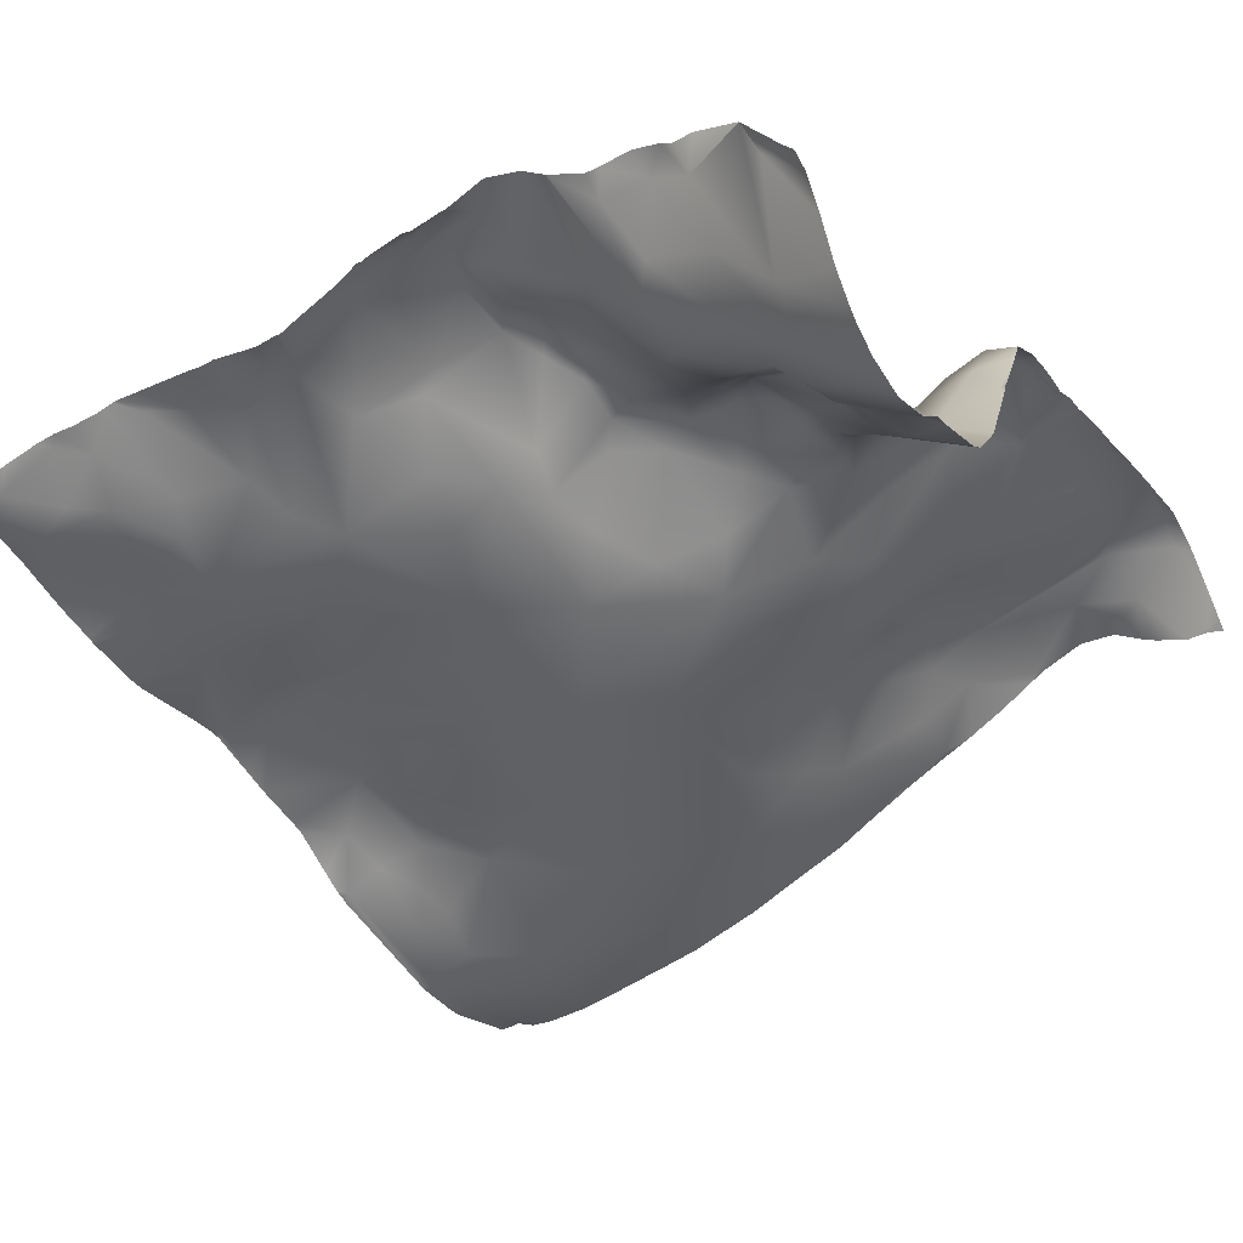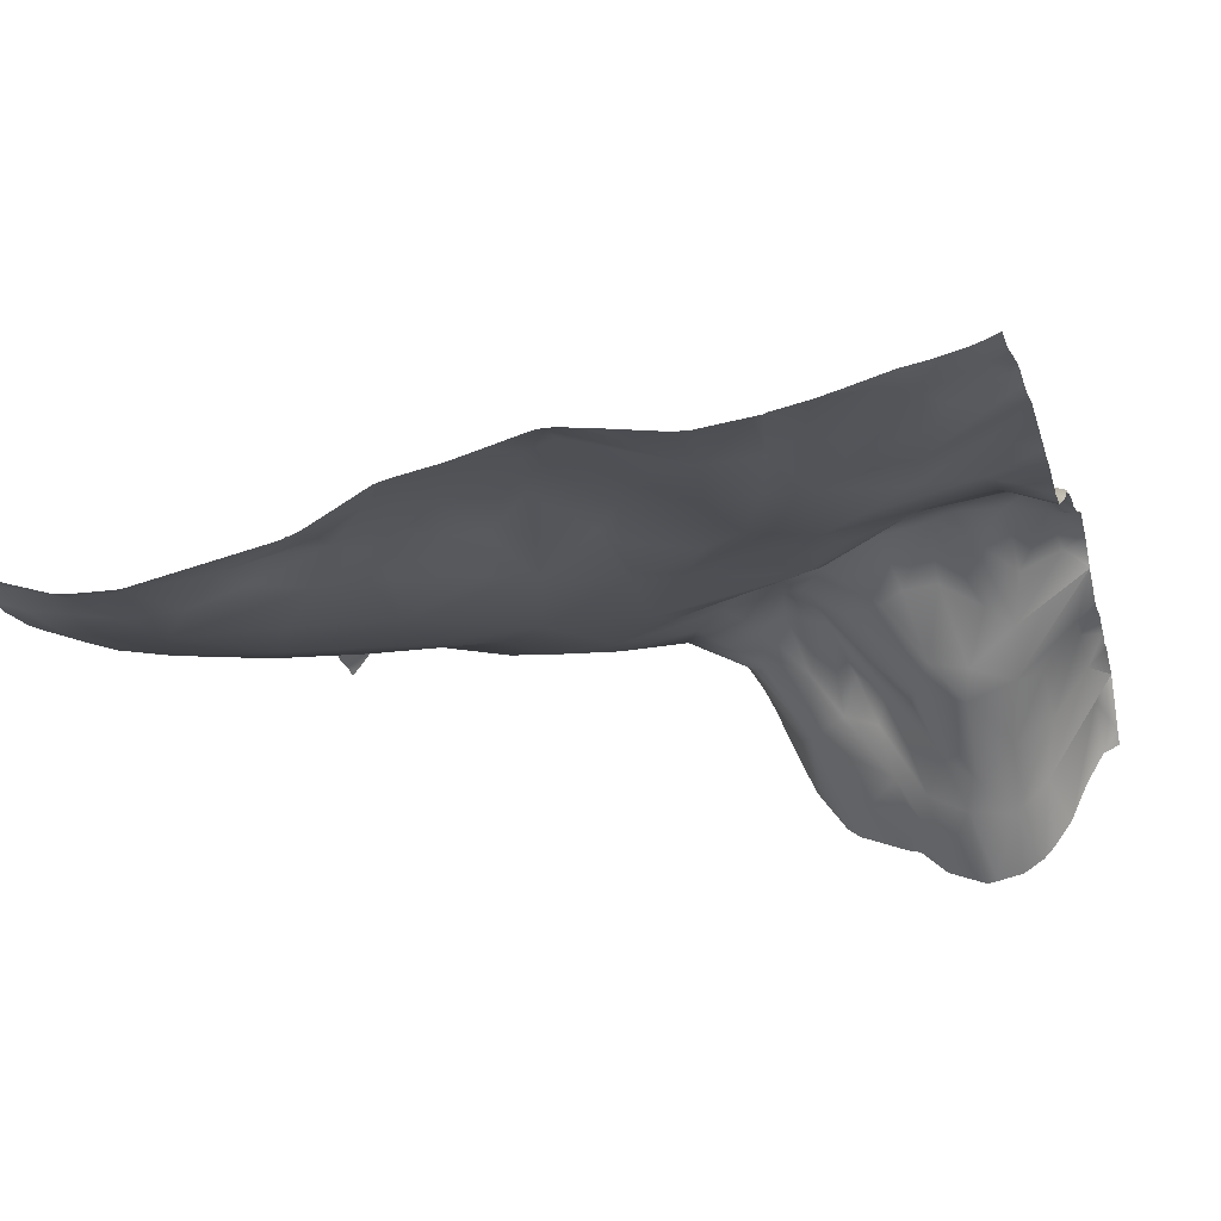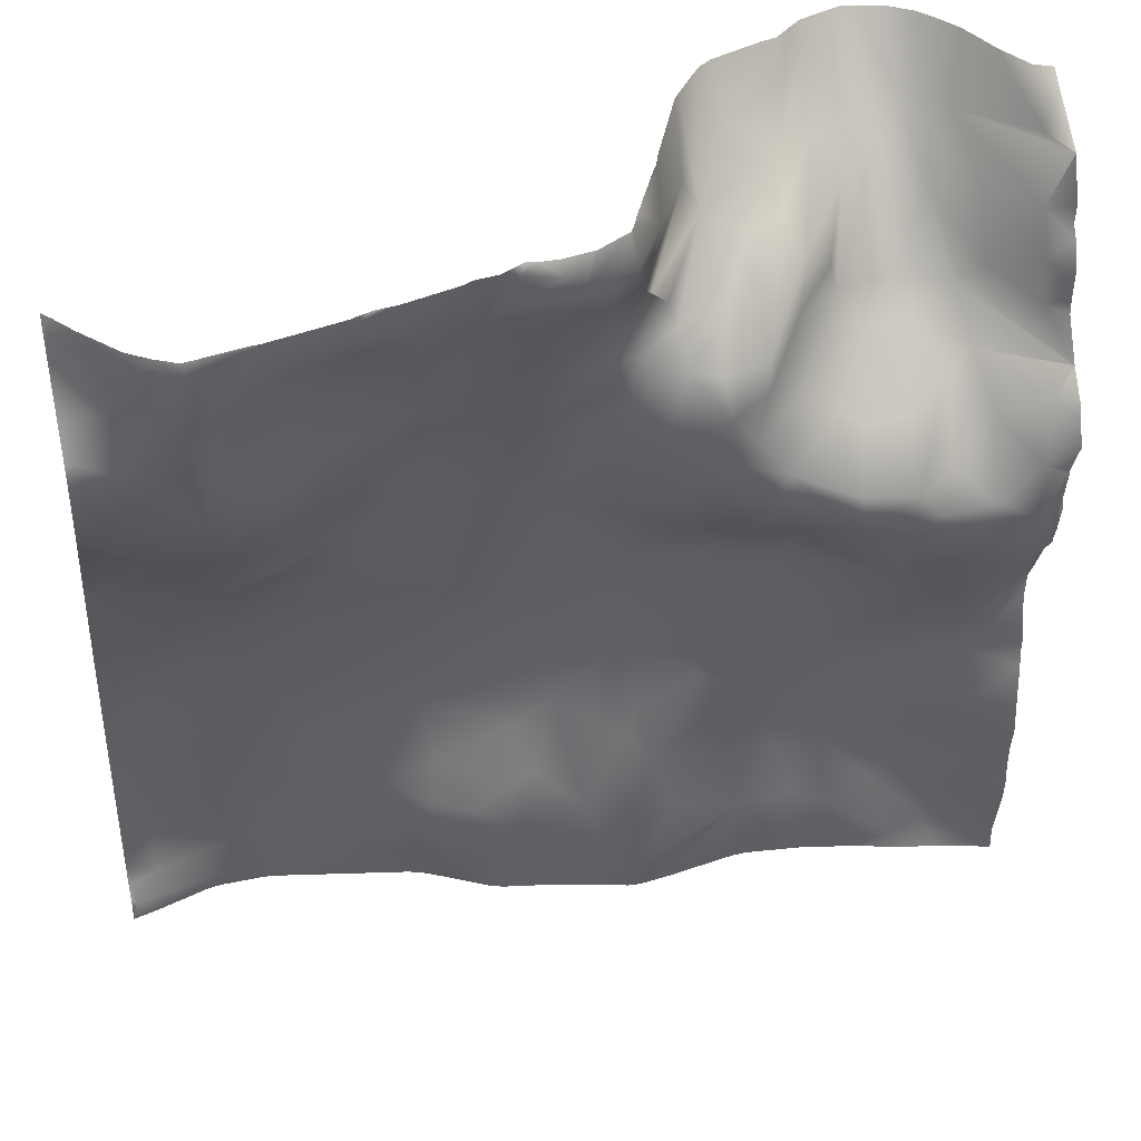
<metadata>
{"format":"obj","ext":"obj","renderer":"f3d","projection":"perspective","resolution":1024,"background":"white","views":[{"elev":-40.8,"azim":-57.2,"up":"+Y"},{"elev":-18.5,"azim":-164.1,"up":"+Y"},{"elev":41.4,"azim":166.1,"up":"+Z"}]}
</metadata>
<code>
o lod_0_025_Cube
v 859.9 45.6 -1434
v 857.8 48.31 -1435
v 865.4 35.96 -1436
v 859.8 47.4 -1441
v 869.2 32.23 -1437
v 864 41.69 -1441
v 874.4 32.38 -1438
v 860.2 50.03 -1445
v 868 38.71 -1444
v 864.1 45.07 -1448
v 859.8 50.1 -1450
v 866.8 43.73 -1450
v 872.8 35.16 -1441
v 872.4 41.68 -1450
v 876.8 38.09 -1441
v 878.4 43.36 -1450
v 871.6 44.58 -1453
v 879.1 43.28 -1447
v 876 45.41 -1454
v 865.9 48.41 -1456
v 873.7 52.66 -1459
v 868.9 49.91 -1458
v 860.3 55.92 -1457
v 873.5 57.51 -1465
v 869.1 55.11 -1465
v 864.8 52.9 -1460
v 865.1 57.39 -1468
v 861 58.24 -1464
v 870.8 57.25 -1469
v 861.5 58.82 -1469
v 866.7 57.78 -1471
v 873.6 57.27 -1470
v 861.2 55.35 -1479
v 859.5 57.74 -1471
v 871.9 54.77 -1477
v 873.3 53.23 -1480
v 870.9 51.63 -1486
v 883.7 50.83 -1473
v 879.5 49.64 -1483
v 878.3 57.07 -1469
v 884.3 48.72 -1478
v 879.2 56.55 -1465
v 882.1 55.71 -1466
v 877.5 51.99 -1460
v 880.3 51.17 -1458
v 885.6 54.32 -1463
v 884 50.57 -1457
v 886.9 54.55 -1467
v 888.9 53.63 -1459
v 888 49.29 -1474
v 891.2 54.29 -1460
v 889.6 53.26 -1469
v 887.7 52.73 -1454
v 893.7 48.22 -1473
v 892.6 53.36 -1464
v 900.7 47.51 -1470
v 900.4 45.26 -1478
v 902.4 49.16 -1463
v 897.9 52.03 -1459
v 891.8 54.65 -1455
v 907.8 46.52 -1466
v 901.6 51.05 -1455
v 895.5 52.36 -1450
v 892.4 53.27 -1451
v 887.5 51.89 -1451
v 890.7 47.71 -1446
v 883.6 48.23 -1448
v 882.3 45.53 -1444
v 885.6 47.45 -1445
v 879 34.56 -1438
v 883.9 42.51 -1441
v 887.7 43.66 -1442
v 882.7 36.85 -1438
v 878.4 28.93 -1432
v 891.9 41.97 -1440
v 881.3 32.44 -1433
v 895.9 49.46 -1447
v 886.5 34.63 -1435
v 899.6 50.92 -1449
v 896.8 48.97 -1444
v 904.3 51.85 -1449
v 910 48.72 -1457
v 900.2 52.94 -1440
v 898.9 50.66 -1442
v 893.9 42.66 -1436
v 909.2 53.19 -1448
v 905.2 54.69 -1442
v 898.7 52.76 -1433
v 901 55.83 -1437
v 910.4 56.7 -1441
v 905.1 58.85 -1437
v 902.5 58.91 -1433
v 898 48.21 -1430
v 907.6 61.39 -1432
v 916 58.77 -1436
v 909.5 61.22 -1431
v 913.3 60.82 -1431
v 928.1 64.46 -1430
v 936.7 66.29 -1430
v 942.7 67.52 -1431
v 946.4 65.71 -1431
v 939.4 65.48 -1437
v 952.7 58.64 -1431
v 949 62.75 -1437
v 943.6 65.77 -1438
v 938.5 62.94 -1441
v 952.3 62.91 -1442
v 935 64.05 -1435
v 947.3 63.79 -1444
v 928.3 61.95 -1435
v 941.5 60.25 -1454
v 921.7 62.08 -1434
v 922.3 57.14 -1441
v 932.4 59.91 -1441
v 920.7 53.96 -1448
v 940.8 62.77 -1446
v 928.4 56.68 -1449
v 935.4 59.73 -1452
v 915 50.33 -1453
v 921.6 52.46 -1452
v 915.9 46.31 -1466
v 922 50.05 -1456
v 924.6 51.32 -1456
v 921.1 47.42 -1463
v 933.4 57.17 -1456
v 928.8 53.69 -1458
v 941 56.87 -1460
v 937.8 54.78 -1463
v 926.8 50.27 -1462
v 945.2 54.02 -1463
v 927.5 48.65 -1465
v 947 58.3 -1458
v 934.9 52.9 -1465
v 952.5 61.25 -1452
v 933.6 50.65 -1468
v 952.2 54.72 -1464
v 952.1 51.93 -1470
v 941.7 48.7 -1472
v 945.5 47.44 -1476
v 937.9 46.75 -1474
v 948.3 44.96 -1481
v 940.8 42.74 -1483
v 927 46.16 -1472
v 931.6 43.98 -1478
v 916.7 43.73 -1479
v 910.3 42.73 -1485
v 935.8 40.07 -1493
v 922.2 41.9 -1486
v 921.1 40.99 -1496
v 899.7 45.14 -1490
v 931.9 39.92 -1500
v 906.6 43.19 -1498
v 895.2 45.76 -1488
v 886 47.57 -1485
v 879.9 46.84 -1493
v 891 45.76 -1496
v 863.4 52.11 -1487
v 886.1 45.69 -1499
v 875.6 47.24 -1496
v 898.4 46.04 -1499
v 877.6 45.62 -1508
v 899.4 46.11 -1503
v 896.5 47.11 -1506
v 903.9 46.93 -1511
v 909.1 45.2 -1507
v 887.8 45.29 -1508
v 911 42.89 -1501
v 881.9 45.1 -1510
v 919.2 42.09 -1505
v 912.2 44.21 -1510
v 911 45.48 -1515
v 915.6 44.35 -1512
v 926 40.97 -1508
v 919.8 43.22 -1511
v 921.8 42.8 -1514
v 940.4 36.9 -1509
v 929.2 39.06 -1516
v 944.5 38.96 -1498
v 934.9 36.71 -1517
v 949.2 41.79 -1490
v 950 37.31 -1511
v 940.8 35.9 -1518
v 951.2 39.92 -1498
v 949.8 37.03 -1520
v 943.6 36.58 -1523
v 952.5 38.98 -1523
v 938.2 36.46 -1524
v 930.5 38.65 -1520
v 921.5 39.86 -1524
v 926.7 40.86 -1518
v 921.1 41.43 -1520
v 916.3 43.61 -1521
v 901.3 47.33 -1520
v 898.1 47.68 -1524
v 894.2 46.75 -1514
v 897.8 47.85 -1522
v 886.1 45.85 -1517
v 880.2 46.6 -1515
v 876.5 47.69 -1517
v 869.1 48.5 -1523
v 872.3 47.53 -1513
v 865.5 48.64 -1521
v 859.9 50.59 -1521
v 858.9 52.64 -1514
v 863.8 49.43 -1516
v 860.8 51.22 -1510
v 865.9 48.63 -1512
v 871.9 47.22 -1508
v 868 48.75 -1506
v 870.4 49.1 -1498
v 859.8 52.84 -1504
v 862.1 52.49 -1499
v 864 51.02 -1494
v 860.6 51.72 -1489
v 858.2 55.87 -1476
v 953.1 57.98 -1431
v 953.1 57.62 -1430
v 952.3 58.59 -1430
v 950.5 60.87 -1430
v 941.7 67.07 -1430
v 936.7 66.2 -1430
v 942.9 67.22 -1430
v 936.5 66.23 -1430
v 936.3 66.24 -1430
v 928.6 64.64 -1430
v 928.1 64.45 -1430
v 927.5 64.24 -1430
v 915.2 61.42 -1430
v 912.7 60.14 -1430
v 911.6 60.39 -1430
v 898.1 48.43 -1430
v 897.4 46.66 -1430
v 893.7 38.4 -1430
v 893 37.43 -1430
v 890 33.42 -1430
v 879.9 28.8 -1430
v 878.3 27.48 -1430
v 876 26.6 -1430
v 867.1 28.39 -1430
v 865.9 29.73 -1430
v 861.8 36.96 -1430
v 859.7 40.41 -1430
v 857.8 41.26 -1430
v 857.8 42.72 -1431
v 953.1 58.2 -1431
v 947.1 64.69 -1430
v 945 66.1 -1430
v 953.1 58.31 -1434
v 953.1 59.83 -1437
v 953.1 60.65 -1439
v 953.1 62.8 -1442
v 953.1 62.95 -1443
v 953.1 63.32 -1446
v 953.1 61.56 -1451
v 953.1 55.28 -1463
v 953.1 56.14 -1461
v 953.1 60.43 -1453
v 953.1 58.41 -1456
v 953.1 54.82 -1464
v 953.1 52.29 -1469
v 953.1 51.82 -1470
v 953.1 50.09 -1474
v 953.1 47.65 -1478
v 926.3 63.85 -1430
v 924.1 63.59 -1430
v 918.6 62.18 -1430
v 917.5 61.67 -1430
v 909.6 60.43 -1430
v 906.7 59.96 -1430
v 903.3 58.13 -1430
v 902.9 57.93 -1430
v 906.4 59.89 -1430
v 902.7 57.54 -1430
v 898.6 49.33 -1430
v 901.5 55.14 -1430
v 888.4 32.35 -1430
v 882.9 30.39 -1430
v 881.4 30.05 -1430
v 873.7 25.86 -1430
v 872.6 26.11 -1430
v 869.5 26.82 -1430
v 863.8 32.53 -1430
v 857.8 48.3 -1435
v 857.8 48.32 -1435
v 857.8 50.06 -1439
v 857.8 48.31 -1435
v 857.8 49.95 -1442
v 857.8 50.79 -1443
v 857.8 51.86 -1446
v 857.8 54.41 -1455
v 857.8 54.38 -1455
v 857.8 54.42 -1455
v 857.8 51.74 -1449
v 857.8 51.86 -1450
v 857.8 54.46 -1455
v 857.8 56.75 -1457
v 857.8 57.2 -1459
v 857.8 58.46 -1462
v 857.8 56.77 -1466
v 857.8 56.79 -1466
v 857.8 56.79 -1466
v 857.8 56.19 -1470
v 857.8 56.54 -1471
v 953.1 45.83 -1483
v 953.1 42.9 -1490
v 953.1 44.24 -1487
v 953.1 41.45 -1495
v 953.1 40.63 -1498
v 953.1 40.5 -1499
v 953.1 40.18 -1500
v 953.1 38.48 -1510
v 953.1 38.01 -1513
v 953.1 37.89 -1518
v 953.1 38.19 -1521
v 953.1 38.8 -1522
v 953.1 39.19 -1523
v 953.1 39.13 -1523
v 953.1 39.2 -1523
v 950.3 38.31 -1525
v 944.5 36.54 -1525
v 953.1 39.07 -1525
v 944 36.45 -1525
v 942.8 36.34 -1525
v 938.2 36.3 -1525
v 913.7 43.86 -1525
v 912.2 44.25 -1525
v 907 45.22 -1525
v 920.5 40.15 -1525
v 918.3 41.3 -1525
v 937.2 36.38 -1525
v 922.2 39.5 -1525
v 921.9 39.68 -1525
v 921.4 39.79 -1525
v 906.3 45.42 -1525
v 878.4 46.47 -1525
v 879.4 46.36 -1525
v 877.9 46.64 -1525
v 903.8 46.06 -1525
v 898.9 47.35 -1525
v 898.3 47.41 -1525
v 897.2 47.41 -1525
v 894.4 47.08 -1525
v 886.4 45.78 -1525
v 884.7 45.73 -1525
v 857.8 55.56 -1476
v 857.8 53.93 -1478
v 857.8 55.9 -1474
v 857.8 50.95 -1484
v 857.8 51.82 -1483
v 857.8 51.01 -1485
v 857.8 50.85 -1488
v 857.8 52.11 -1493
v 857.8 52.07 -1495
v 857.8 52.34 -1496
v 857.8 53.13 -1506
v 857.8 53.33 -1505
v 857.8 53.38 -1505
v 857.8 52.96 -1507
v 857.8 53.13 -1513
v 857.8 52.87 -1510
v 857.8 52.94 -1515
v 857.8 52.07 -1519
v 874.1 47.36 -1525
v 866.8 49.3 -1525
v 864 49.78 -1525
v 860.5 50.63 -1525
v 859 51.12 -1525
v 857.8 51.61 -1525
v 857.8 51.45 -1522
v 871.7 47.98 -1525
v 857.8 55.42 -1475
f 1 282 3
f 2 1 3
f 2 3 4
f 3 5 6
f 4 3 6
f 4 6 8
f 6 5 9
f 4 288 287
f 8 6 10
f 6 9 10
f 8 10 11
f 10 12 11
f 10 9 12
f 5 13 9
f 5 7 13
f 9 13 14
f 9 14 12
f 7 15 13
f 12 291 11
f 13 16 14
f 13 15 16
f 12 14 17
f 15 18 16
f 14 19 17
f 14 16 19
f 12 17 20
f 20 290 12
f 17 19 21
f 20 17 22
f 17 21 22
f 22 21 24
f 20 22 25
f 22 24 25
f 20 26 23
f 26 20 25
f 26 25 27
f 23 26 28
f 28 26 27
f 25 29 27
f 25 24 29
f 28 27 30
f 27 29 31
f 27 31 30
f 24 32 29
f 29 32 31
f 30 31 33
f 34 30 33
f 31 32 35
f 33 31 35
f 35 32 36
f 33 35 37
f 35 36 37
f 32 38 36
f 36 39 37
f 40 38 32
f 24 40 32
f 36 41 39
f 36 38 41
f 24 42 40
f 43 38 40
f 42 43 40
f 44 42 24
f 21 44 24
f 21 19 44
f 44 45 42
f 19 45 44
f 42 46 43
f 45 46 42
f 19 47 45
f 47 46 45
f 19 16 47
f 46 48 43
f 43 48 38
f 47 49 46
f 48 50 38
f 38 50 41
f 46 51 48
f 49 51 46
f 48 52 50
f 53 49 47
f 16 53 47
f 52 54 50
f 50 54 41
f 48 55 52
f 51 55 48
f 52 56 54
f 55 56 52
f 54 57 41
f 56 57 54
f 55 58 56
f 51 59 55
f 59 58 55
f 60 51 49
f 60 59 51
f 53 60 49
f 58 61 56
f 56 61 57
f 59 62 58
f 62 61 58
f 63 59 60
f 63 62 59
f 64 63 60
f 65 64 60
f 65 60 53
f 66 63 64
f 66 64 65
f 16 67 53
f 67 65 53
f 18 67 16
f 18 68 67
f 68 65 67
f 15 68 18
f 68 69 65
f 15 70 68
f 7 70 15
f 71 69 68
f 70 71 68
f 72 65 69
f 71 72 69
f 72 66 65
f 73 71 70
f 73 72 71
f 74 70 7
f 74 73 70
f 73 75 72
f 72 75 66
f 74 76 73
f 75 77 66
f 66 77 63
f 76 78 73
f 78 75 73
f 77 79 63
f 63 79 62
f 80 79 77
f 75 80 77
f 79 81 62
f 80 81 79
f 62 81 82
f 62 82 61
f 83 81 80
f 75 84 80
f 84 83 80
f 75 85 84
f 85 83 84
f 81 86 82
f 83 87 81
f 81 87 86
f 88 83 85
f 89 87 83
f 88 89 83
f 87 90 86
f 89 91 87
f 91 90 87
f 88 92 89
f 92 91 89
f 93 88 85
f 92 94 91
f 275 88 93
f 94 95 91
f 91 95 90
f 96 95 94
f 96 97 95
f 93 274 275
f 76 277 78
f 236 76 74
f 99 100 102
f 101 103 104
f 103 248 104
f 100 101 105
f 101 104 105
f 102 100 105
f 104 248 249
f 102 105 106
f 108 102 106
f 99 102 108
f 98 99 108
f 104 107 109
f 105 104 109
f 98 108 110
f 105 109 111
f 112 98 110
f 95 266 112
f 112 110 113
f 95 112 113
f 108 114 110
f 113 110 114
f 108 106 114
f 95 113 115
f 113 114 115
f 95 115 90
f 106 116 114
f 106 105 116
f 116 105 111
f 114 116 117
f 115 114 117
f 116 111 118
f 117 116 118
f 90 115 119
f 86 90 119
f 86 119 82
f 115 117 120
f 119 115 120
f 82 119 121
f 82 121 61
f 119 120 122
f 117 123 120
f 120 123 122
f 119 122 124
f 122 123 124
f 119 124 121
f 117 125 123
f 117 118 125
f 123 125 126
f 125 118 127
f 118 111 127
f 126 125 128
f 125 127 128
f 123 126 129
f 126 128 129
f 123 129 124
f 128 127 130
f 124 129 131
f 127 132 130
f 111 132 127
f 129 128 133
f 129 133 131
f 134 132 111
f 111 109 134
f 131 133 135
f 253 134 109
f 109 252 253
f 132 257 258
f 134 254 257
f 132 256 136
f 130 132 136
f 107 251 252
f 107 250 251
f 136 260 137
f 137 260 261
f 138 136 137
f 130 136 138
f 128 130 138
f 133 128 138
f 135 133 138
f 138 137 139
f 135 138 140
f 137 141 139
f 138 139 142
f 140 138 142
f 139 141 142
f 143 135 140
f 131 135 143
f 124 131 143
f 124 143 121
f 143 140 144
f 144 140 142
f 121 143 145
f 143 144 145
f 145 144 142
f 61 121 145
f 61 145 146
f 57 61 146
f 145 142 147
f 145 148 146
f 145 147 148
f 146 148 149
f 148 147 149
f 150 57 146
f 149 147 151
f 150 146 152
f 146 149 152
f 57 150 153
f 41 57 153
f 154 41 153
f 39 41 154
f 39 154 155
f 155 154 153
f 37 39 155
f 153 150 156
f 37 155 157
f 33 37 157
f 155 153 158
f 153 156 158
f 157 155 159
f 156 150 160
f 159 155 161
f 155 158 161
f 160 150 162
f 150 152 162
f 156 160 163
f 163 160 162
f 158 156 163
f 162 152 164
f 162 164 163
f 152 165 164
f 158 163 166
f 152 167 165
f 152 149 167
f 168 158 166
f 161 158 168
f 149 169 167
f 165 167 170
f 167 169 170
f 165 170 171
f 164 165 171
f 170 169 172
f 170 172 171
f 149 173 169
f 149 151 173
f 169 174 172
f 169 173 174
f 172 174 175
f 174 173 175
f 171 172 175
f 151 176 173
f 147 176 151
f 173 177 175
f 147 178 176
f 147 142 178
f 173 176 179
f 173 179 177
f 142 180 178
f 142 141 180
f 178 181 176
f 141 306 180
f 176 181 182
f 179 176 182
f 141 263 304
f 262 141 137
f 137 261 262
f 180 307 183
f 178 180 183
f 178 183 181
f 183 308 309
f 183 309 310
f 310 181 183
f 181 311 312
f 181 313 184
f 181 184 182
f 184 313 314
f 182 184 185
f 314 186 184
f 184 186 185
f 186 316 317
f 186 321 319
f 185 319 320
f 185 320 322
f 185 322 323
f 187 323 324
f 182 185 187
f 187 324 330
f 179 182 187
f 188 179 187
f 177 179 188
f 189 330 331
f 188 187 189
f 190 177 188
f 175 177 190
f 191 190 188
f 175 190 191
f 191 188 189
f 175 191 192
f 192 191 189
f 171 175 192
f 189 331 332
f 189 329 192
f 192 329 325
f 192 326 171
f 327 193 171
f 164 171 193
f 163 164 193
f 194 338 339
f 193 338 194
f 194 339 340
f 163 193 195
f 166 163 195
f 195 193 196
f 196 193 194
f 197 166 195
f 197 195 196
f 197 196 194
f 168 166 197
f 194 340 341
f 197 342 343
f 197 343 344
f 198 168 197
f 161 168 198
f 199 335 337
f 161 198 199
f 200 363 370
f 199 363 200
f 200 370 364
f 201 199 200
f 201 161 199
f 202 364 365
f 202 201 200
f 367 369 203
f 203 366 367
f 204 205 203
f 205 202 203
f 204 206 205
f 206 359 360
f 205 207 202
f 206 207 205
f 207 201 202
f 207 208 201
f 208 161 201
f 209 208 207
f 209 161 208
f 209 207 206
f 210 161 209
f 210 159 161
f 210 209 211
f 211 355 356
f 212 210 211
f 213 159 210
f 213 210 212
f 157 159 213
f 214 157 213
f 157 349 33
f 34 33 215
f 34 347 303
f 284 286 2
f 369 362 203
f 273 92 88
f 224 98 225
f 255 259 136
f 318 316 186
f 250 104 249
f 242 241 1
f 247 100 222
f 280 7 5
f 315 318 186
f 303 302 34
f 360 358 206
f 224 223 99
f 232 231 93
f 227 226 98
f 279 74 7
f 270 272 94
f 238 237 74
f 277 276 78
f 297 23 28
f 349 346 33
f 306 305 180
f 235 234 75
f 291 294 11
f 346 215 33
f 351 350 214
f 289 288 8
f 265 112 266
f 341 342 194
f 361 203 362
f 333 328 189
f 247 246 101
f 284 4 285
f 269 268 96
f 307 308 183
f 326 327 171
f 365 366 202
f 344 336 197
f 371 347 215
f 345 371 215
f 296 295 23
f 300 28 30
f 239 281 5
f 230 229 97
f 239 3 240
f 265 264 98
f 357 354 212
f 332 333 189
f 219 218 103
f 294 293 11
f 264 227 98
f 352 351 214
f 293 8 11
f 234 85 75
f 354 213 212
f 256 255 136
f 287 285 4
f 283 1 2
f 223 221 99
f 244 242 1
f 235 78 276
f 216 245 103
f 237 236 74
f 231 274 93
f 355 206 358
f 352 213 353
f 282 240 3
f 218 216 103
f 361 359 204
f 357 211 356
f 220 222 100
f 298 297 28
f 270 92 271
f 220 99 221
f 230 96 268
f 226 225 98
f 336 198 197
f 233 93 85
f 301 30 34
f 228 95 97
f 350 157 214
f 281 280 5
f 302 301 34
f 229 228 97
f 219 101 246
f 269 94 272
f 286 283 2
f 292 23 295
f 299 298 28
f 1 241 282
f 4 8 288
f 12 290 291
f 20 292 290
f 275 273 88
f 76 278 277
f 236 278 76
f 103 245 248
f 95 267 266
f 253 254 134
f 109 107 252
f 132 134 257
f 132 258 256
f 136 259 260
f 141 304 306
f 262 263 141
f 180 305 307
f 310 311 181
f 181 312 313
f 314 315 186
f 319 185 186
f 186 317 321
f 187 185 323
f 189 187 330
f 189 328 329
f 192 325 326
f 327 334 193
f 193 334 338
f 197 194 342
f 199 198 335
f 199 337 363
f 202 200 364
f 367 368 369
f 203 202 366
f 206 204 359
f 211 209 355
f 157 348 349
f 34 215 347
f 273 271 92
f 224 99 98
f 250 107 104
f 247 101 100
f 280 279 7
f 279 238 74
f 297 296 23
f 346 345 215
f 265 98 112
f 361 204 203
f 284 2 4
f 300 299 28
f 239 5 3
f 293 289 8
f 234 233 85
f 354 353 213
f 283 244 1
f 244 243 242
f 235 75 78
f 355 209 206
f 352 214 213
f 218 217 216
f 357 212 211
f 270 94 92
f 220 100 99
f 230 97 96
f 336 335 198
f 233 232 93
f 301 300 30
f 228 267 95
f 350 348 157
f 219 103 101
f 269 96 94
f 292 20 23

</code>
